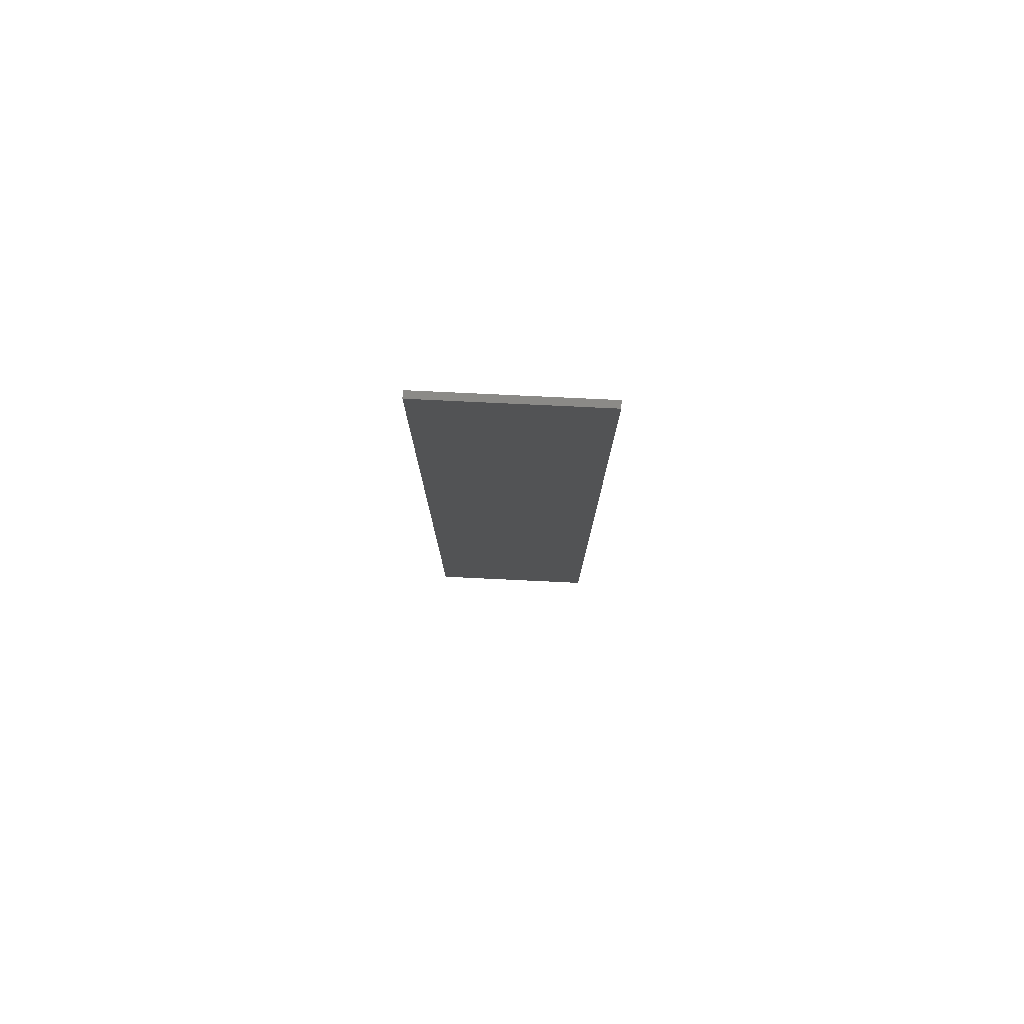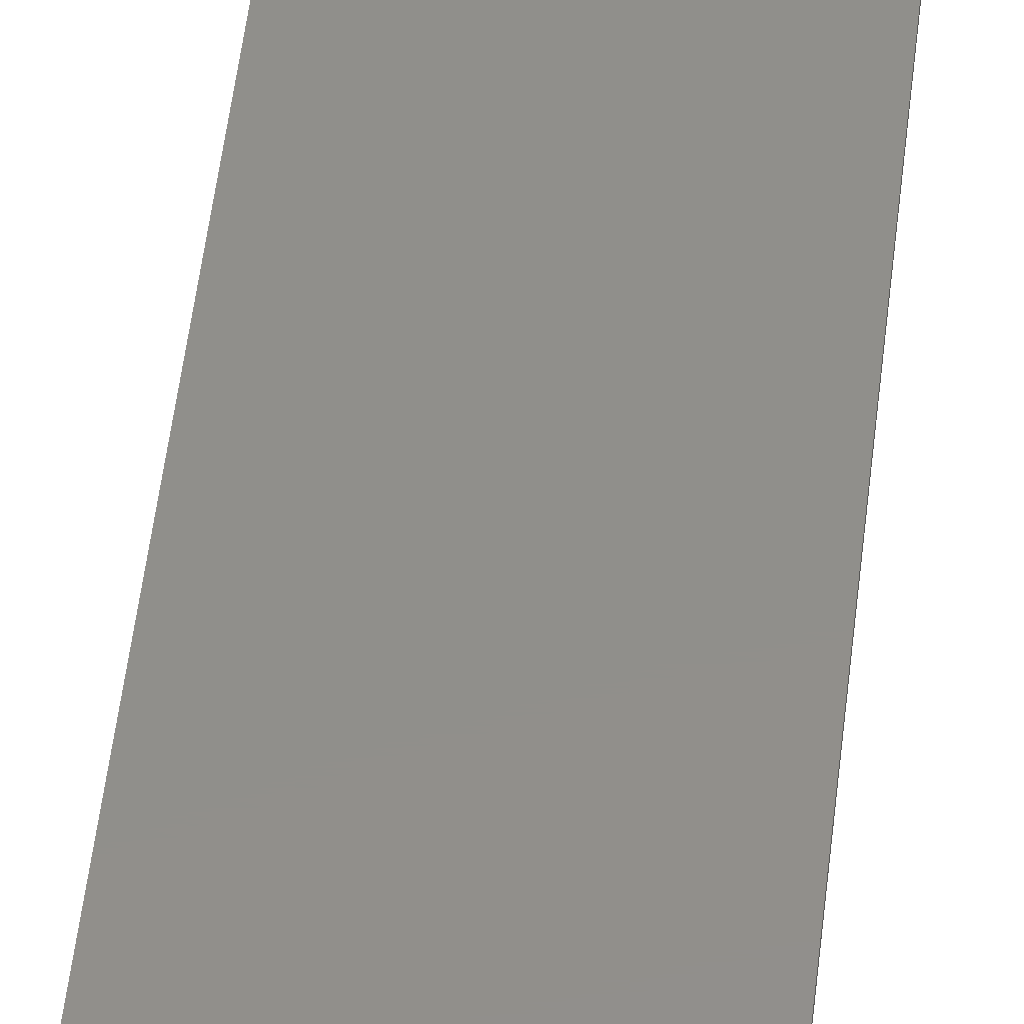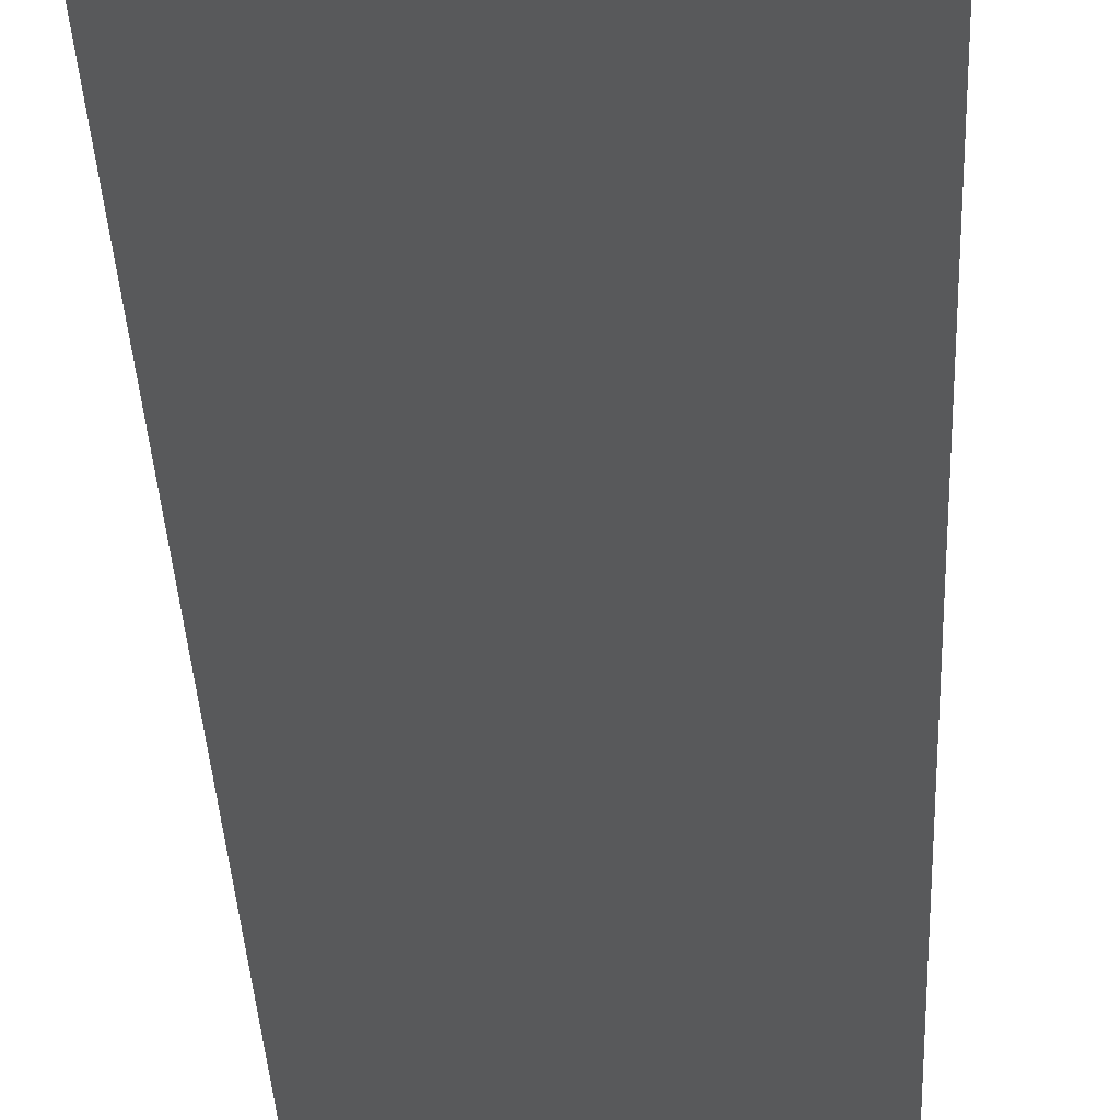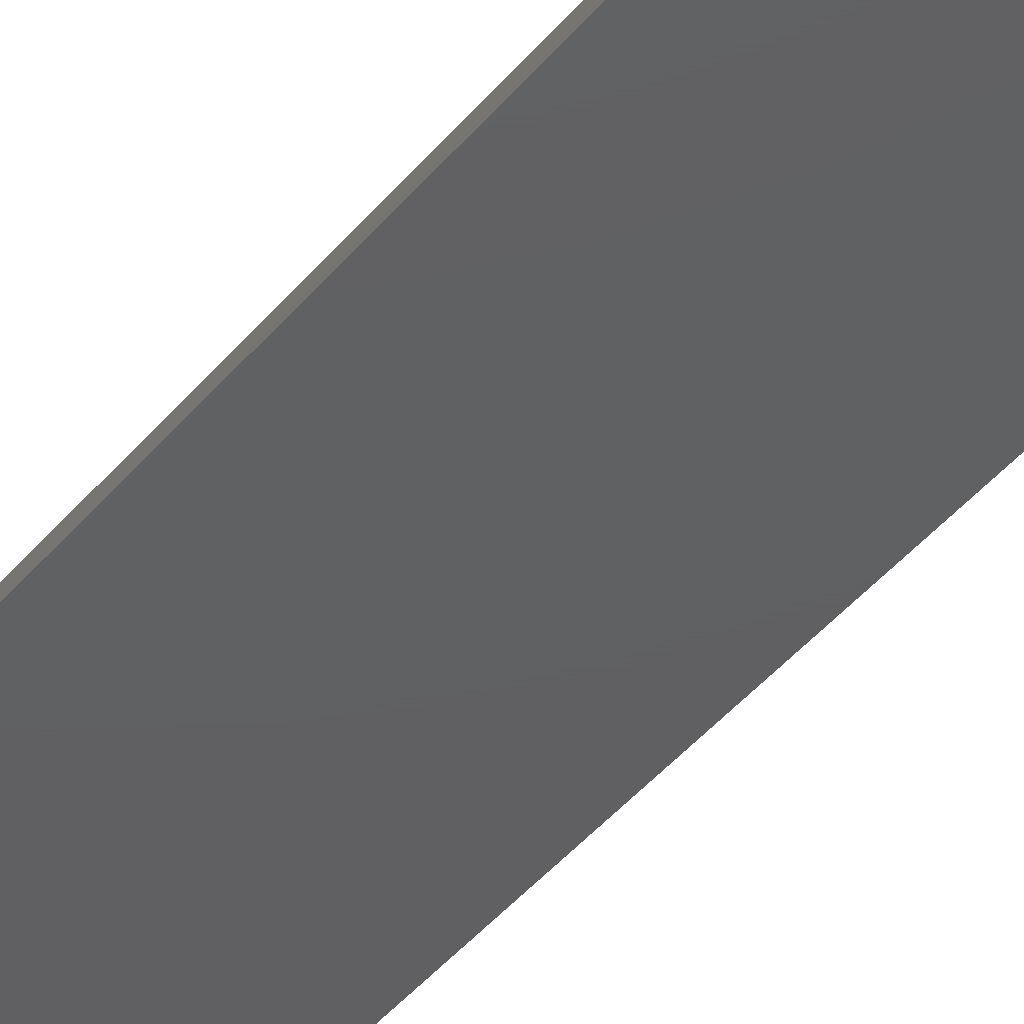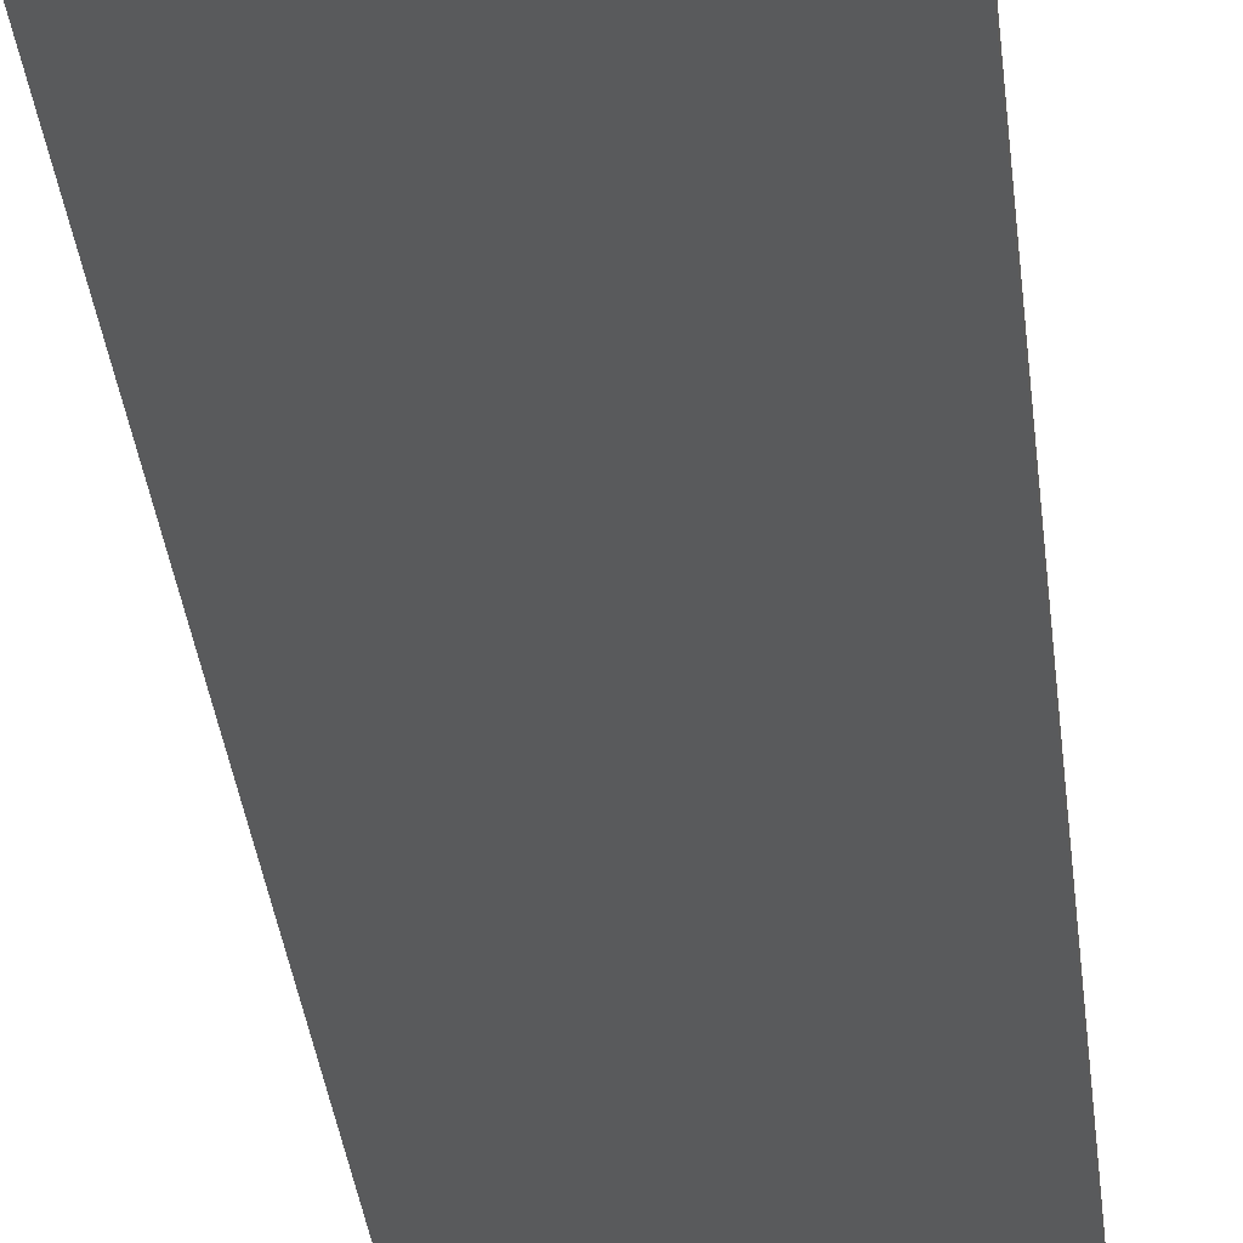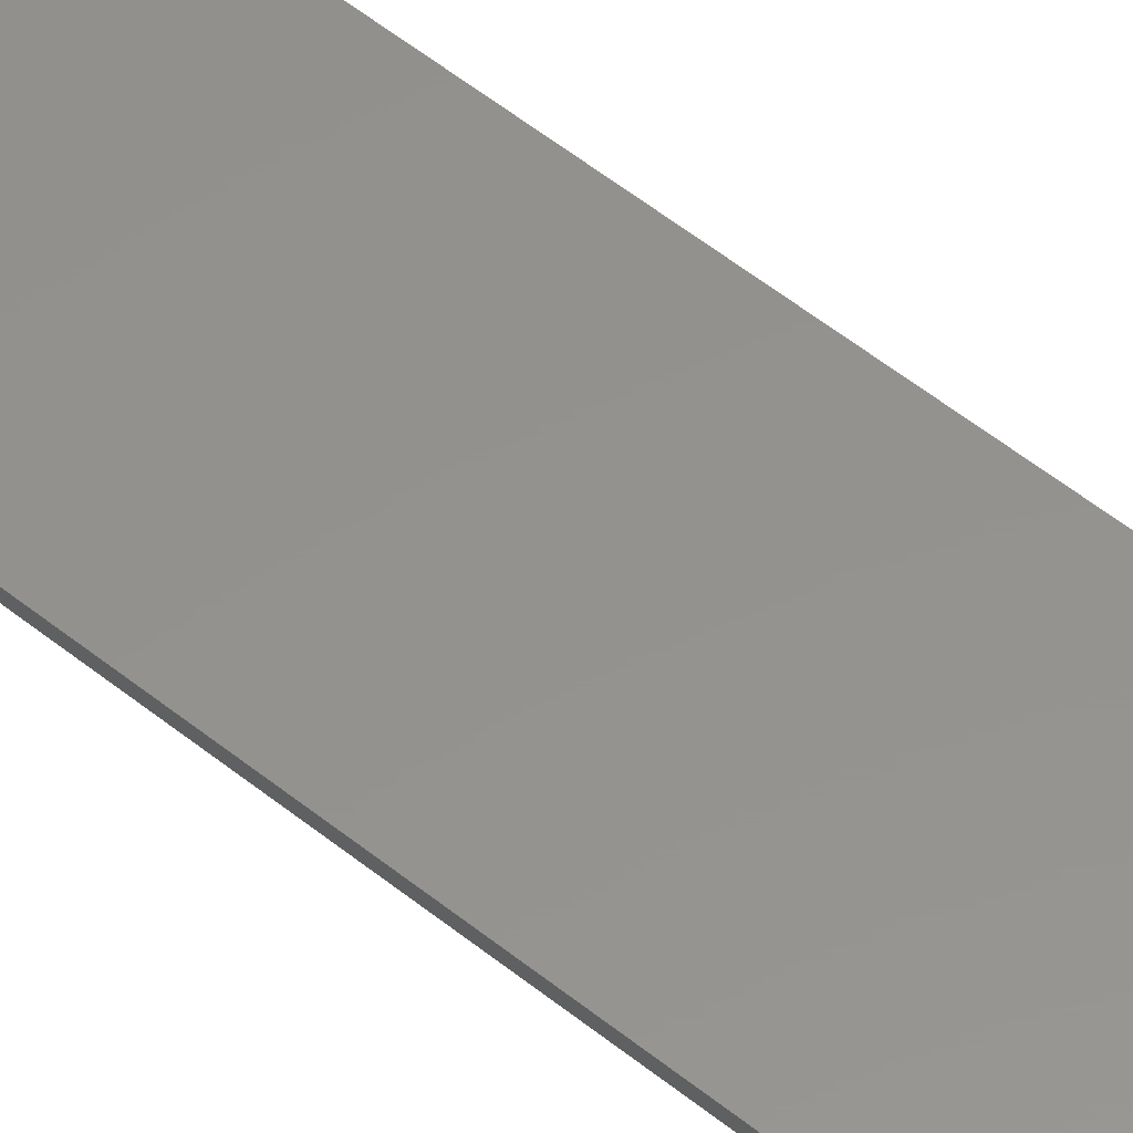
<metadata>
{"format":"stl","ext":"stl","renderer":"f3d","projection":"perspective","resolution":1024,"background":"white","views":[{"elev":79.4,"azim":2.7,"up":"+Z"},{"elev":49.3,"azim":6.3,"up":"+Y"},{"elev":-21.3,"azim":1.5,"up":"+Y"},{"elev":-41.4,"azim":-35.2,"up":"+Y"},{"elev":-23.7,"azim":-175.6,"up":"+Y"},{"elev":55.9,"azim":130.0,"up":"+Y"}]}
</metadata>
<code>
# stl→obj: 8 verts, 12 faces
v 0.5547 -0.007812 -0.7266
v 0.749 -0.007812 -0.7266
v 0.5547 -0.007812 0.3359
v 0.749 -0.007812 0.3359
v 0.5547 1.206e-16 0.3359
v 0.5547 0 -0.75
v 0.749 2.157e-17 -0.75
v 0.749 1.421e-16 0.3359
f 1 2 3
f 3 2 4
f 3 5 1
f 1 5 6
f 2 7 4
f 4 7 8
f 6 5 7
f 7 5 8
f 2 1 7
f 7 1 6
f 4 8 3
f 3 8 5

</code>
